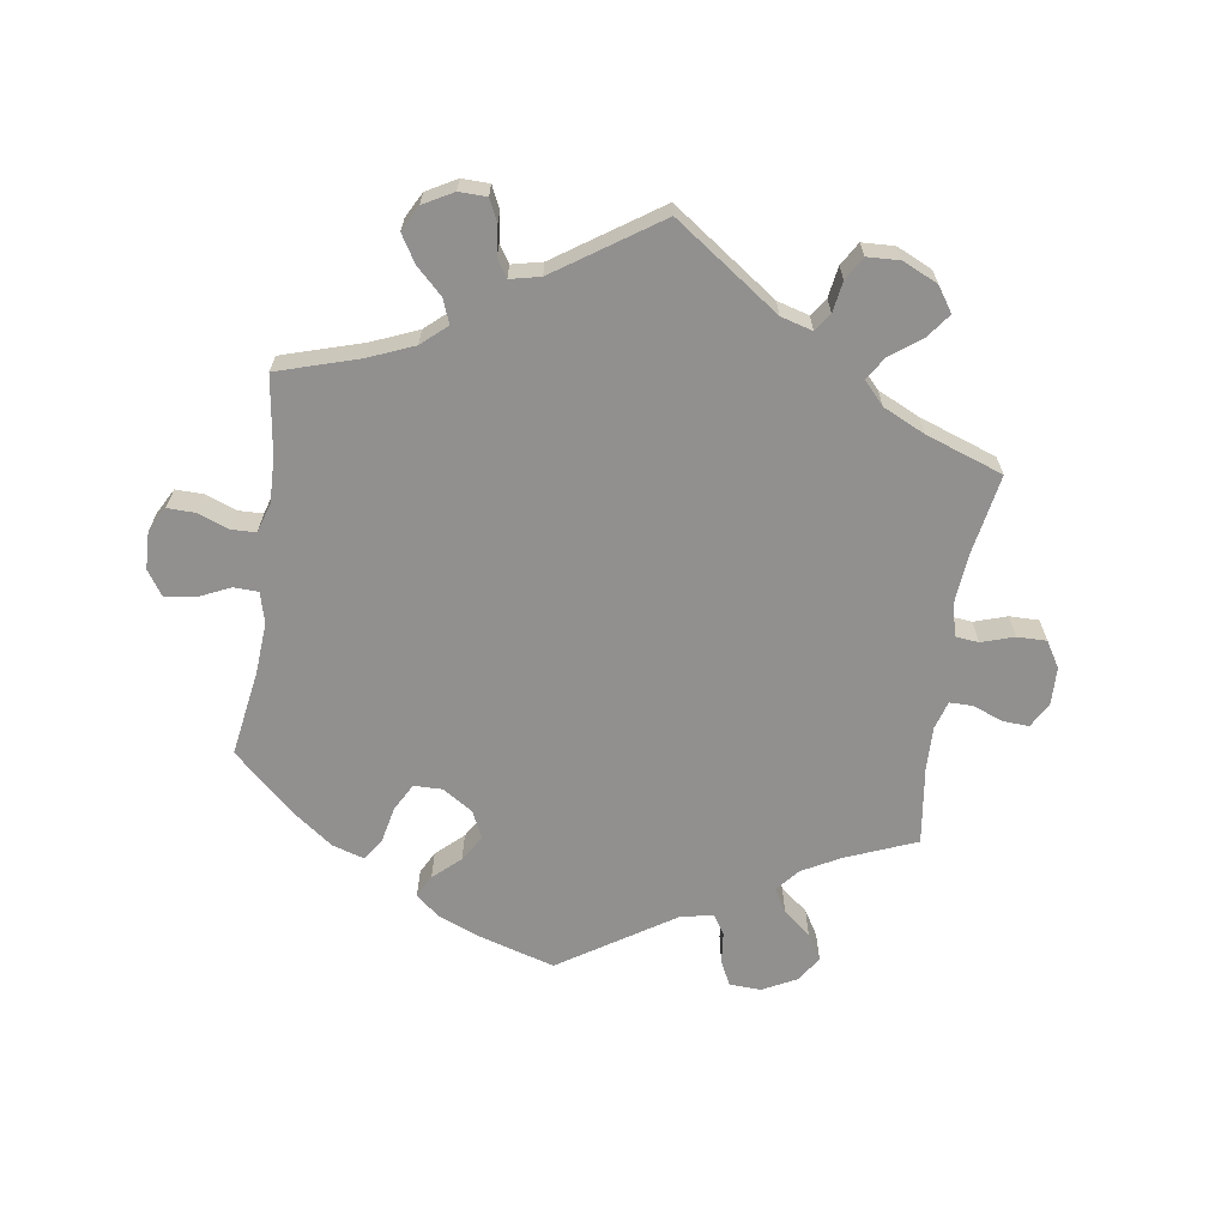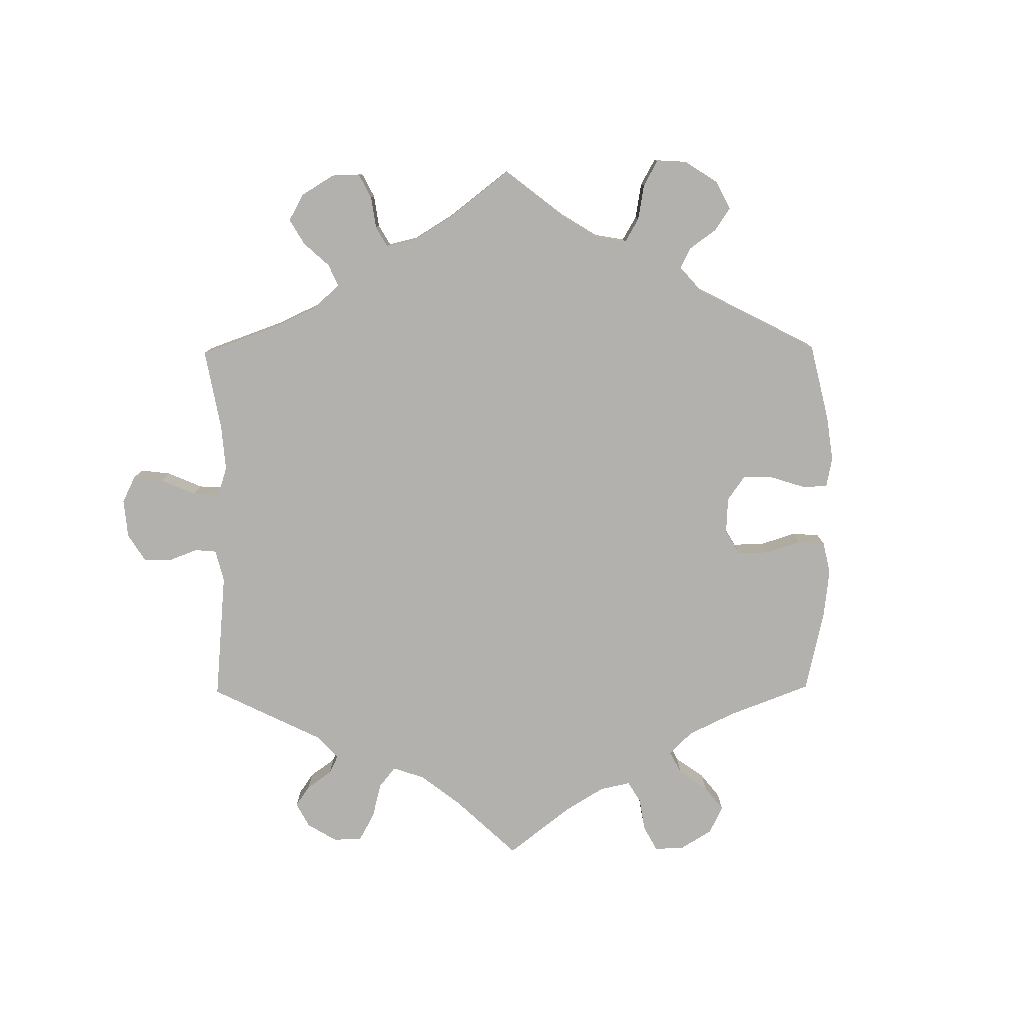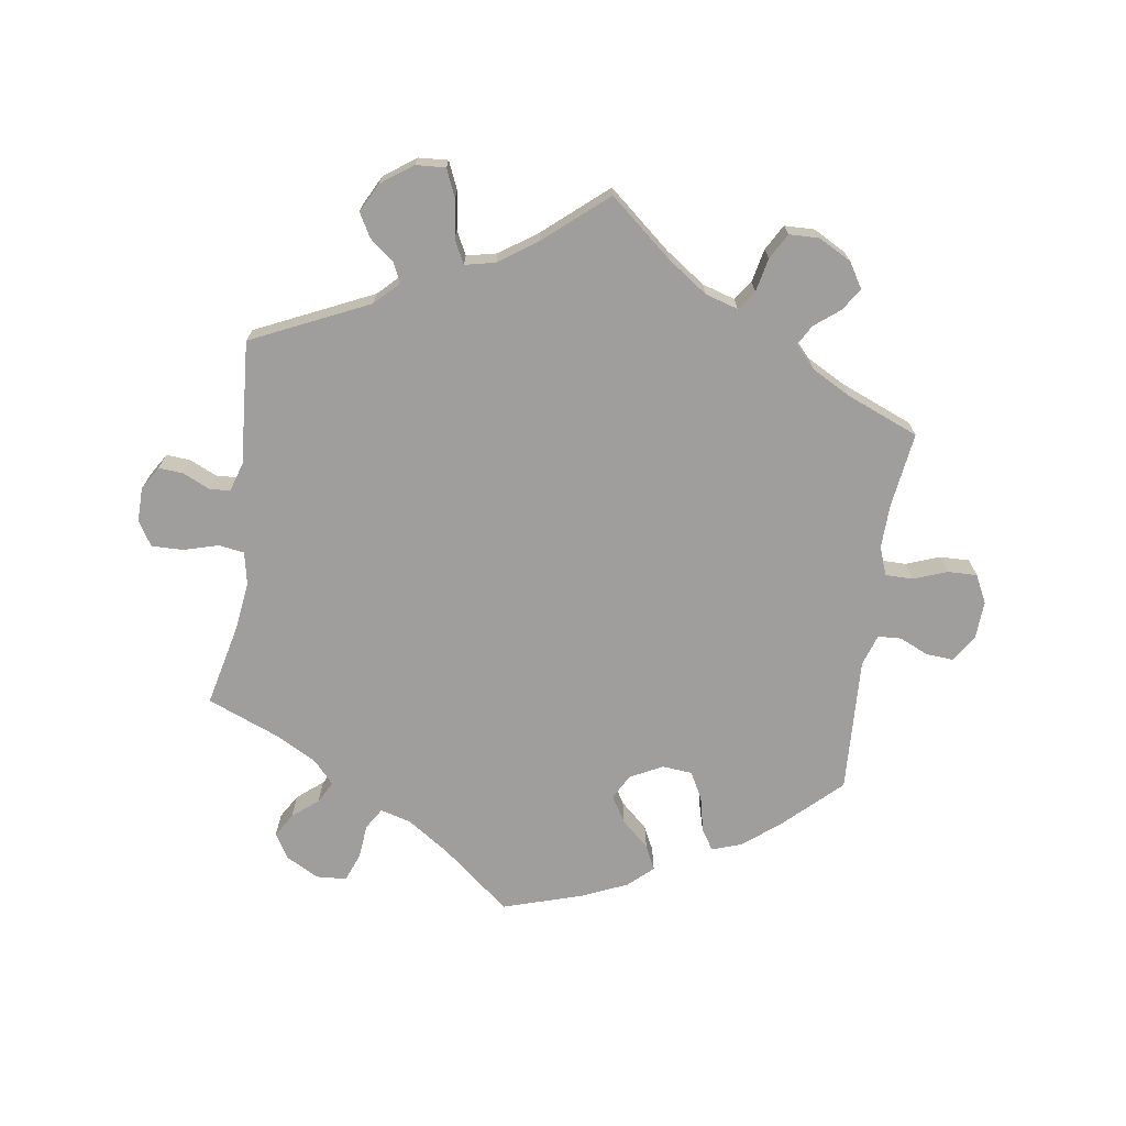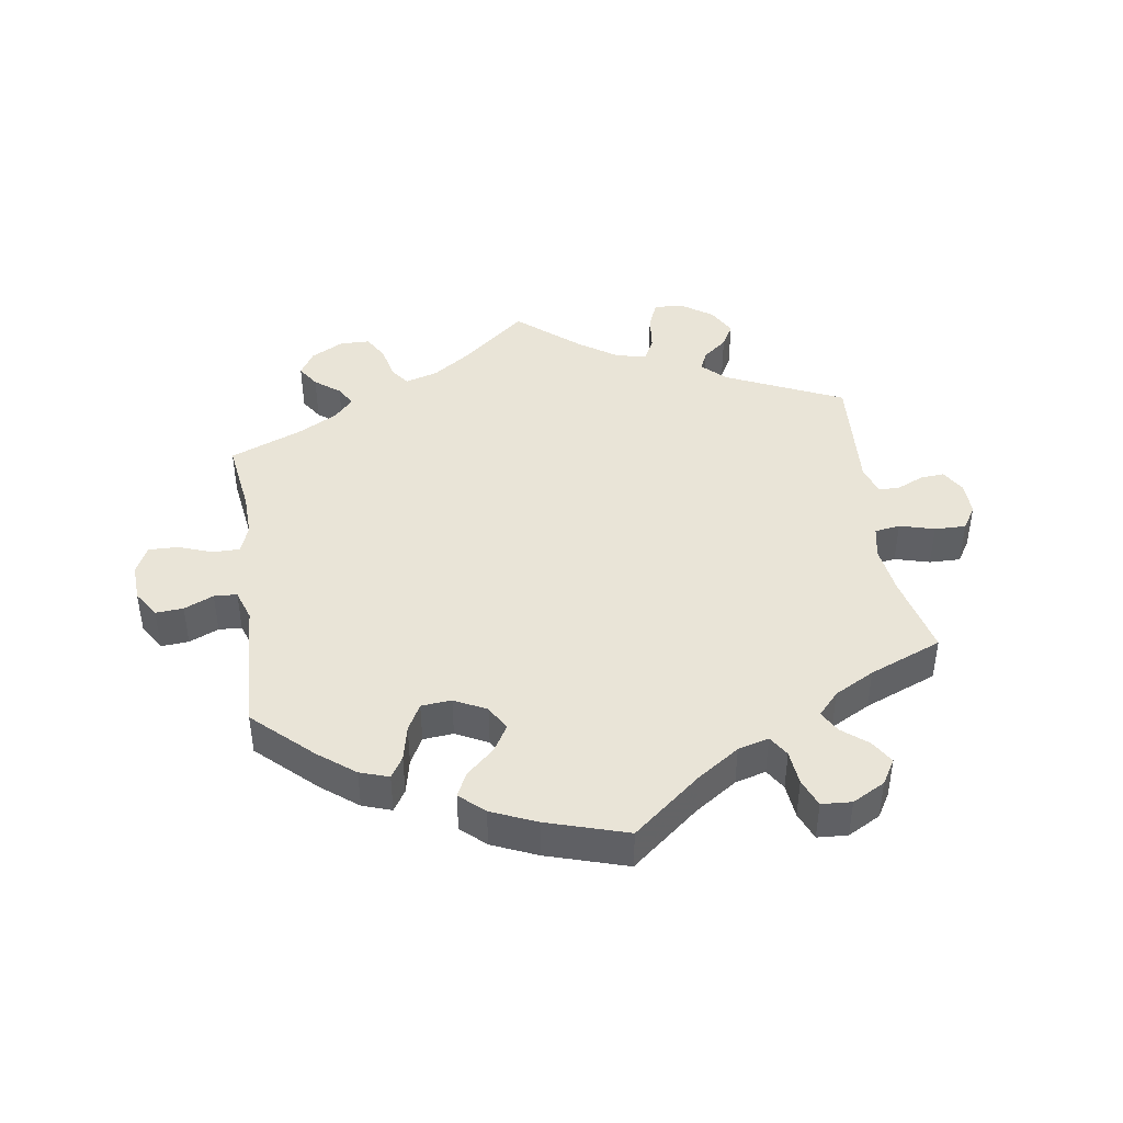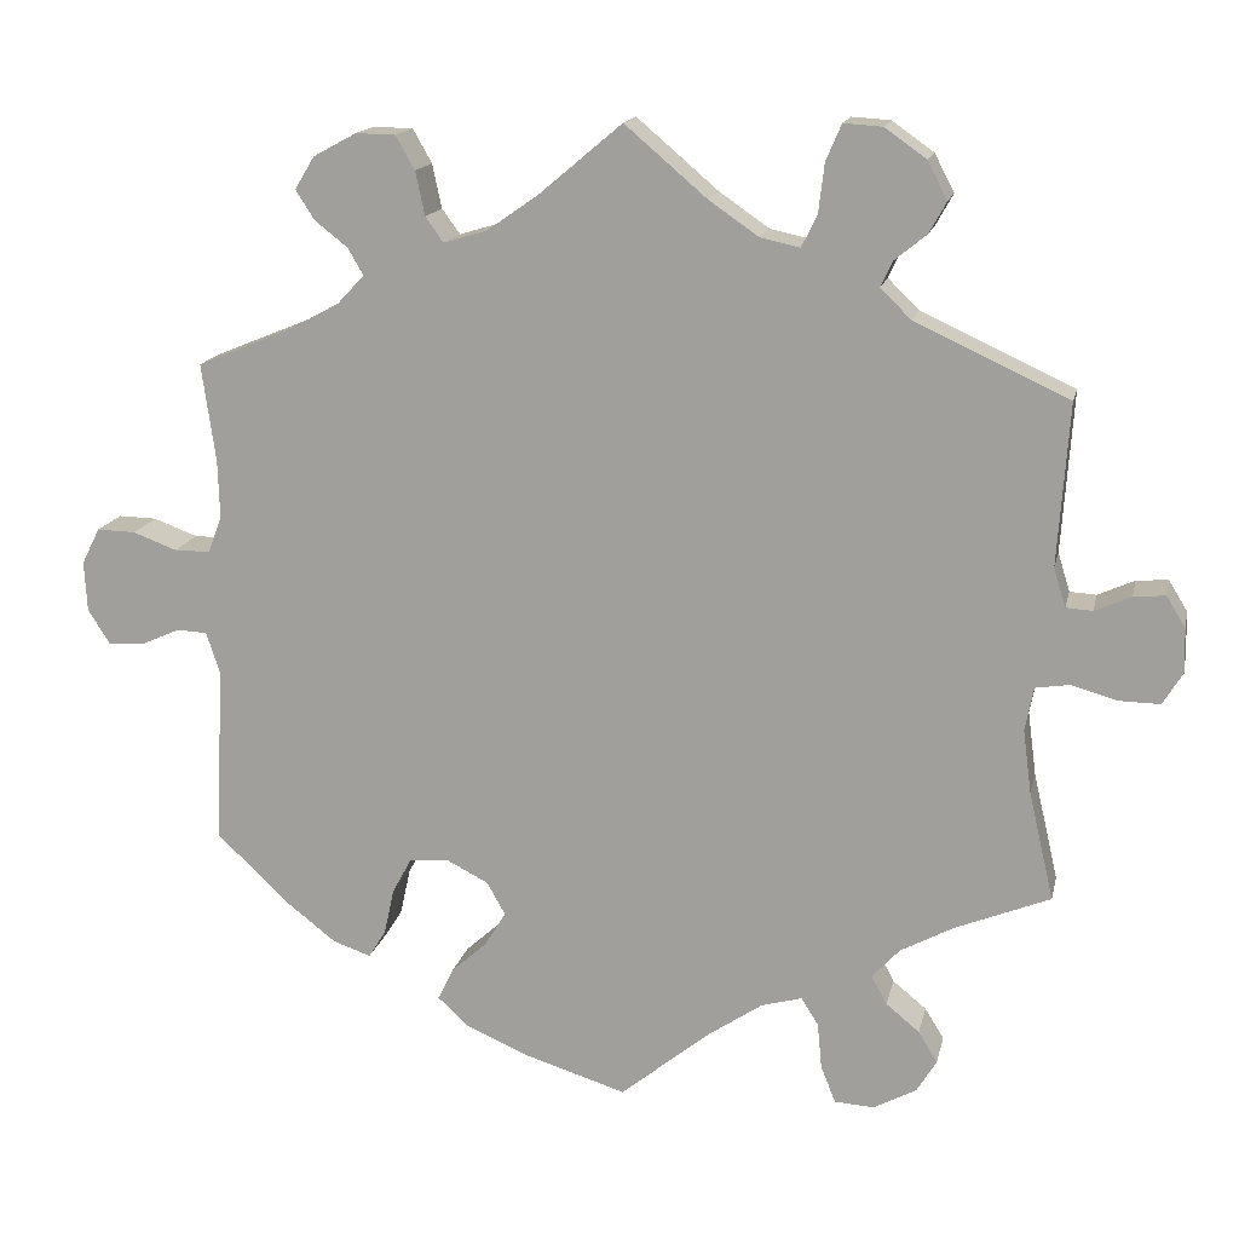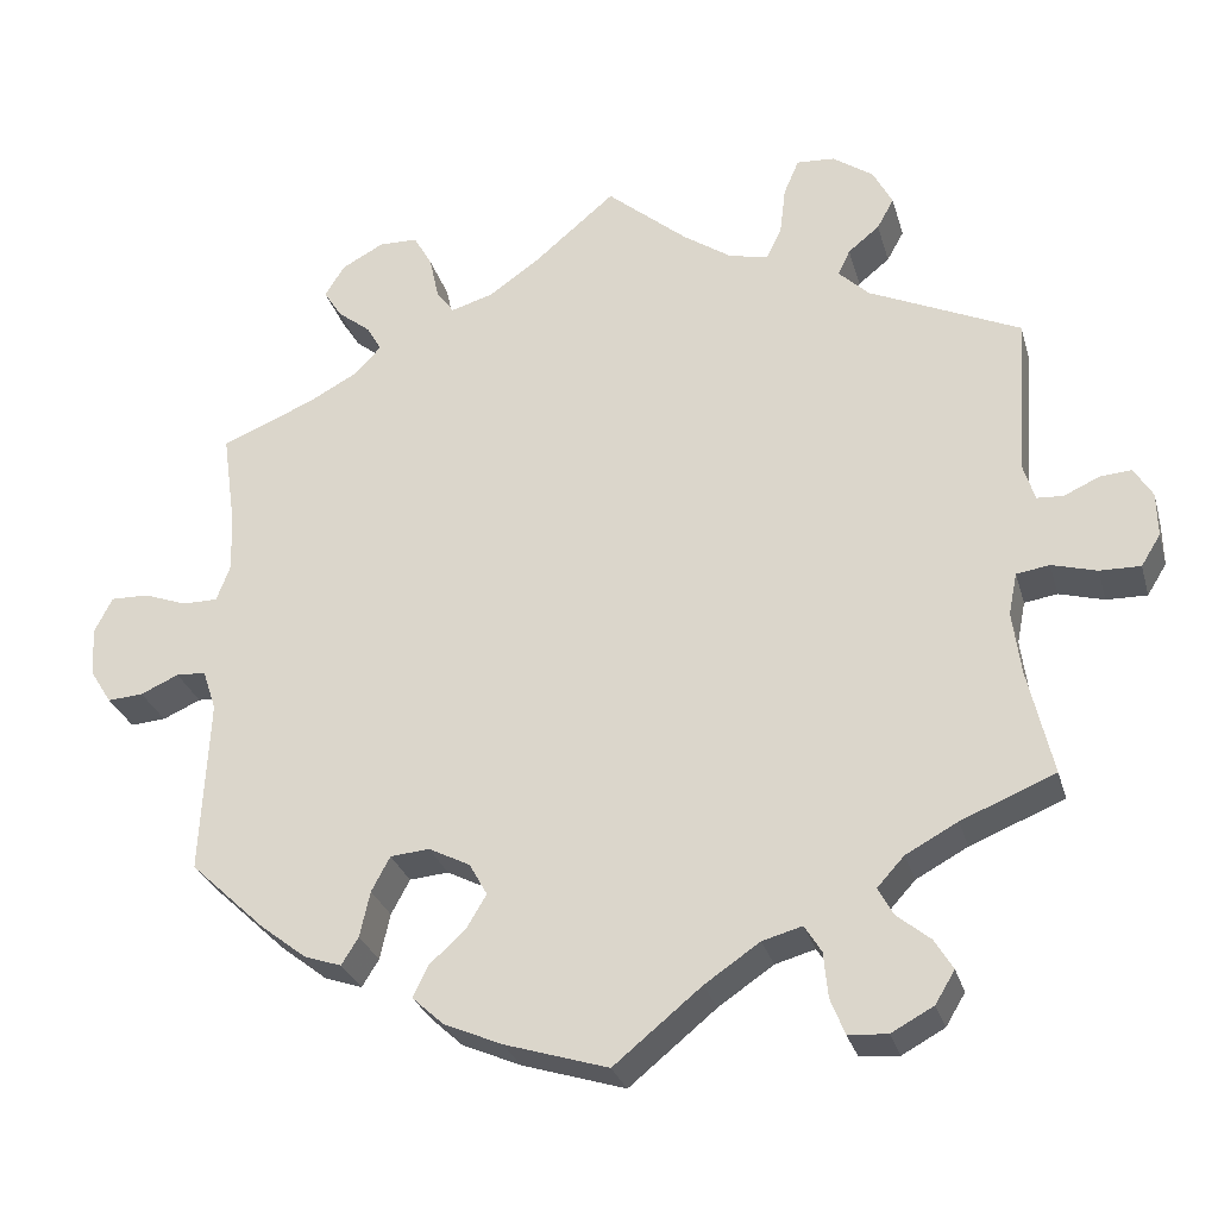
<metadata>
{"format":"obj","ext":"obj","renderer":"f3d","projection":"perspective","resolution":1024,"background":"white","views":[{"elev":-65.7,"azim":-68.4,"up":"+Y"},{"elev":-79.2,"azim":60.5,"up":"+Y"},{"elev":-71.0,"azim":-8.3,"up":"+Y"},{"elev":42.9,"azim":171.4,"up":"+Y"},{"elev":15.6,"azim":-167.8,"up":"+Z"},{"elev":-28.5,"azim":-165.0,"up":"+Z"}]}
</metadata>
<code>
v 0.485 0.07 0.176
v 0.483 0.07 0.109
v 0.499 0.07 0.066
v 0.541 0.07 0.066
v 0.592 0.07 0.085
v 0.637 0.07 0.086
v 0.658 0.07 0.044
v 0.655 0.07 -0.014
v 0.629 0.07 -0.055
v 0.587 0.07 -0.052
v 0.542 0.07 -0.032
v 0.507 0.07 -0.034
v 0.491 0.07 -0.082
v 0.501 0.07 -0.288
v 0.413 0.07 -0.371
v 0.358 0.07 -0.414
v 0.314 0.07 -0.429
v 0.294 0.07 -0.397
v 0.282 0.07 -0.343
v 0.26 0.07 -0.302
v 0.214 0.07 -0.298
v 0.165 0.07 -0.323
v 0.144 0.07 -0.361
v 0.168 0.07 -0.401
v 0.21 0.07 -0.439
v 0.228 0.07 -0.476
v 0.191 0.07 -0.51
v 0.122 0.07 -0.54
v 0 0.07 -0.578
v -0.103 0.07 -0.494
v -0.168 0.07 -0.45
v -0.215 0.07 -0.437
v -0.235 0.07 -0.469
v -0.24 0.07 -0.522
v -0.257 0.07 -0.565
v -0.303 0.07 -0.568
v -0.353 0.07 -0.541
v -0.376 0.07 -0.503
v -0.354 0.07 -0.467
v -0.315 0.07 -0.435
v -0.297 0.07 -0.402
v -0.329 0.07 -0.367
v -0.39 0.07 -0.334
v -0.501 0.07 -0.289
v -0.472 0.07 -0.164
v -0.462 0.07 -0.089
v -0.472 0.07 -0.039
v -0.511 0.07 -0.033
v -0.564 0.07 -0.048
v -0.612 0.07 -0.049
v -0.635 0.07 -0.012
v -0.634 0.07 0.04
v -0.612 0.07 0.076
v -0.575 0.07 0.073
v -0.533 0.07 0.054
v -0.502 0.07 0.056
v -0.488 0.07 0.101
v -0.501 0.07 0.289
v -0.323 0.07 0.371
v -0.287 0.07 0.406
v -0.301 0.07 0.436
v -0.338 0.07 0.466
v -0.358 0.07 0.502
v -0.335 0.07 0.546
v -0.287 0.07 0.58
v -0.242 0.07 0.583
v -0.224 0.07 0.541
v -0.217 0.07 0.483
v -0.199 0.07 0.447
v -0.153 0.07 0.457
v -0.095 0.07 0.497
v 0 0.07 0.578
v 0.096 0.07 0.497
v 0.156 0.07 0.455
v 0.206 0.07 0.44
v 0.227 0.07 0.469
v 0.238 0.07 0.52
v 0.26 0.07 0.559
v 0.306 0.07 0.56
v 0.356 0.07 0.533
v 0.379 0.07 0.495
v 0.357 0.07 0.461
v 0.319 0.07 0.431
v 0.301 0.07 0.4
v 0.332 0.07 0.367
v 0.391 0.07 0.335
v 0.501 0.07 0.29
v 0.485 0 0.176
v 0.483 0 0.109
v 0.499 0 0.066
v 0.541 0 0.066
v 0.592 0 0.085
v 0.637 0 0.086
v 0.658 0 0.044
v 0.655 0 -0.014
v 0.629 0 -0.055
v 0.587 0 -0.052
v 0.542 0 -0.032
v 0.507 0 -0.034
v 0.491 0 -0.082
v 0.501 0 -0.288
v 0.413 0 -0.371
v 0.358 0 -0.414
v 0.314 0 -0.429
v 0.294 0 -0.397
v 0.282 0 -0.343
v 0.26 0 -0.302
v 0.214 0 -0.298
v 0.165 0 -0.323
v 0.144 0 -0.361
v 0.168 0 -0.401
v 0.21 0 -0.439
v 0.228 0 -0.476
v 0.191 0 -0.51
v 0.122 0 -0.54
v 0 0 -0.578
v -0.103 0 -0.494
v -0.168 0 -0.45
v -0.215 0 -0.437
v -0.235 0 -0.469
v -0.24 0 -0.522
v -0.257 0 -0.565
v -0.303 0 -0.568
v -0.353 0 -0.541
v -0.376 0 -0.503
v -0.354 0 -0.467
v -0.315 0 -0.435
v -0.297 0 -0.402
v -0.329 0 -0.367
v -0.39 0 -0.334
v -0.501 0 -0.289
v -0.472 0 -0.164
v -0.462 0 -0.089
v -0.472 0 -0.039
v -0.511 0 -0.033
v -0.564 0 -0.048
v -0.612 0 -0.049
v -0.635 0 -0.012
v -0.634 0 0.04
v -0.612 0 0.076
v -0.575 0 0.073
v -0.533 0 0.054
v -0.502 0 0.056
v -0.488 0 0.101
v -0.501 0 0.289
v -0.323 0 0.371
v -0.287 0 0.406
v -0.301 0 0.436
v -0.338 0 0.466
v -0.358 0 0.502
v -0.335 0 0.546
v -0.287 0 0.58
v -0.242 0 0.583
v -0.224 0 0.541
v -0.217 0 0.483
v -0.199 0 0.447
v -0.153 0 0.457
v -0.095 0 0.497
v 0 0 0.578
v 0.096 0 0.497
v 0.156 0 0.455
v 0.206 0 0.44
v 0.227 0 0.469
v 0.238 0 0.52
v 0.26 0 0.559
v 0.306 0 0.56
v 0.356 0 0.533
v 0.379 0 0.495
v 0.357 0 0.461
v 0.319 0 0.431
v 0.301 0 0.4
v 0.332 0 0.367
v 0.391 0 0.335
v 0.501 0 0.29
f 86 87 1
f 85 86 1 2
f 84 85 2 3
f 80 81 82 83
f 80 83 84
f 79 80 84
f 76 77 78 79
f 75 76 79 84
f 74 75 84 3
f 71 72 73
f 70 71 73 74
f 69 70 74 3
f 65 66 67 68
f 65 68 69
f 64 65 69
f 61 62 63 64
f 60 61 64 69
f 59 60 69 3
f 57 58 59 3
f 52 53 54 55
f 52 55 56
f 51 52 56
f 48 49 50 51
f 47 48 51 56
f 43 44 45
f 42 43 45 46
f 41 42 46 47
f 37 38 39 40
f 37 40 41
f 36 37 41
f 33 34 35 36
f 32 33 36 41
f 31 32 41 47
f 27 28 29 30
f 24 25 26 27
f 23 24 27 30
f 22 23 30 31
f 16 17 18 19
f 16 19 20
f 13 14 15 16
f 12 13 16 20
f 8 9 10 11
f 8 11 12
f 7 8 12
f 4 5 6 7
f 3 4 7 12
f 21 22 31 47
f 21 47 56 57
f 20 21 57
f 3 12 20 57
f 88 174 173
f 89 88 173 172
f 90 89 172 171
f 170 169 168 167
f 171 170 167
f 171 167 166
f 166 165 164 163
f 171 166 163 162
f 90 171 162 161
f 160 159 158
f 161 160 158 157
f 90 161 157 156
f 155 154 153 152
f 156 155 152
f 156 152 151
f 151 150 149 148
f 156 151 148 147
f 90 156 147 146
f 90 146 145 144
f 142 141 140 139
f 143 142 139
f 143 139 138
f 138 137 136 135
f 143 138 135 134
f 132 131 130
f 133 132 130 129
f 134 133 129 128
f 127 126 125 124
f 128 127 124
f 128 124 123
f 123 122 121 120
f 128 123 120 119
f 134 128 119 118
f 117 116 115 114
f 114 113 112 111
f 117 114 111 110
f 118 117 110 109
f 106 105 104 103
f 107 106 103
f 103 102 101 100
f 107 103 100 99
f 98 97 96 95
f 99 98 95
f 99 95 94
f 94 93 92 91
f 99 94 91 90
f 134 118 109 108
f 144 143 134 108
f 144 108 107
f 144 107 99 90
f 1 88 89 2
f 2 89 90 3
f 3 90 91 4
f 4 91 92 5
f 5 92 93 6
f 6 93 94 7
f 7 94 95 8
f 8 95 96 9
f 9 96 97 10
f 10 97 98 11
f 11 98 99 12
f 12 99 100 13
f 13 100 101 14
f 14 101 102 15
f 15 102 103 16
f 16 103 104 17
f 17 104 105 18
f 18 105 106 19
f 19 106 107 20
f 20 107 108 21
f 21 108 109 22
f 22 109 110 23
f 23 110 111 24
f 24 111 112 25
f 25 112 113 26
f 26 113 114 27
f 27 114 115 28
f 28 115 116 29
f 29 116 117 30
f 30 117 118 31
f 31 118 119 32
f 32 119 120 33
f 33 120 121 34
f 34 121 122 35
f 35 122 123 36
f 36 123 124 37
f 37 124 125 38
f 38 125 126 39
f 39 126 127 40
f 40 127 128 41
f 41 128 129 42
f 42 129 130 43
f 43 130 131 44
f 44 131 132 45
f 45 132 133 46
f 46 133 134 47
f 47 134 135 48
f 48 135 136 49
f 49 136 137 50
f 50 137 138 51
f 51 138 139 52
f 52 139 140 53
f 53 140 141 54
f 54 141 142 55
f 55 142 143 56
f 56 143 144 57
f 57 144 145 58
f 58 145 146 59
f 59 146 147 60
f 60 147 148 61
f 61 148 149 62
f 62 149 150 63
f 63 150 151 64
f 64 151 152 65
f 65 152 153 66
f 66 153 154 67
f 67 154 155 68
f 68 155 156 69
f 69 156 157 70
f 70 157 158 71
f 71 158 159 72
f 72 159 160 73
f 73 160 161 74
f 74 161 162 75
f 75 162 163 76
f 76 163 164 77
f 77 164 165 78
f 78 165 166 79
f 79 166 167 80
f 80 167 168 81
f 81 168 169 82
f 82 169 170 83
f 83 170 171 84
f 84 171 172 85
f 85 172 173 86
f 86 173 174 87
f 87 174 88 1

</code>
